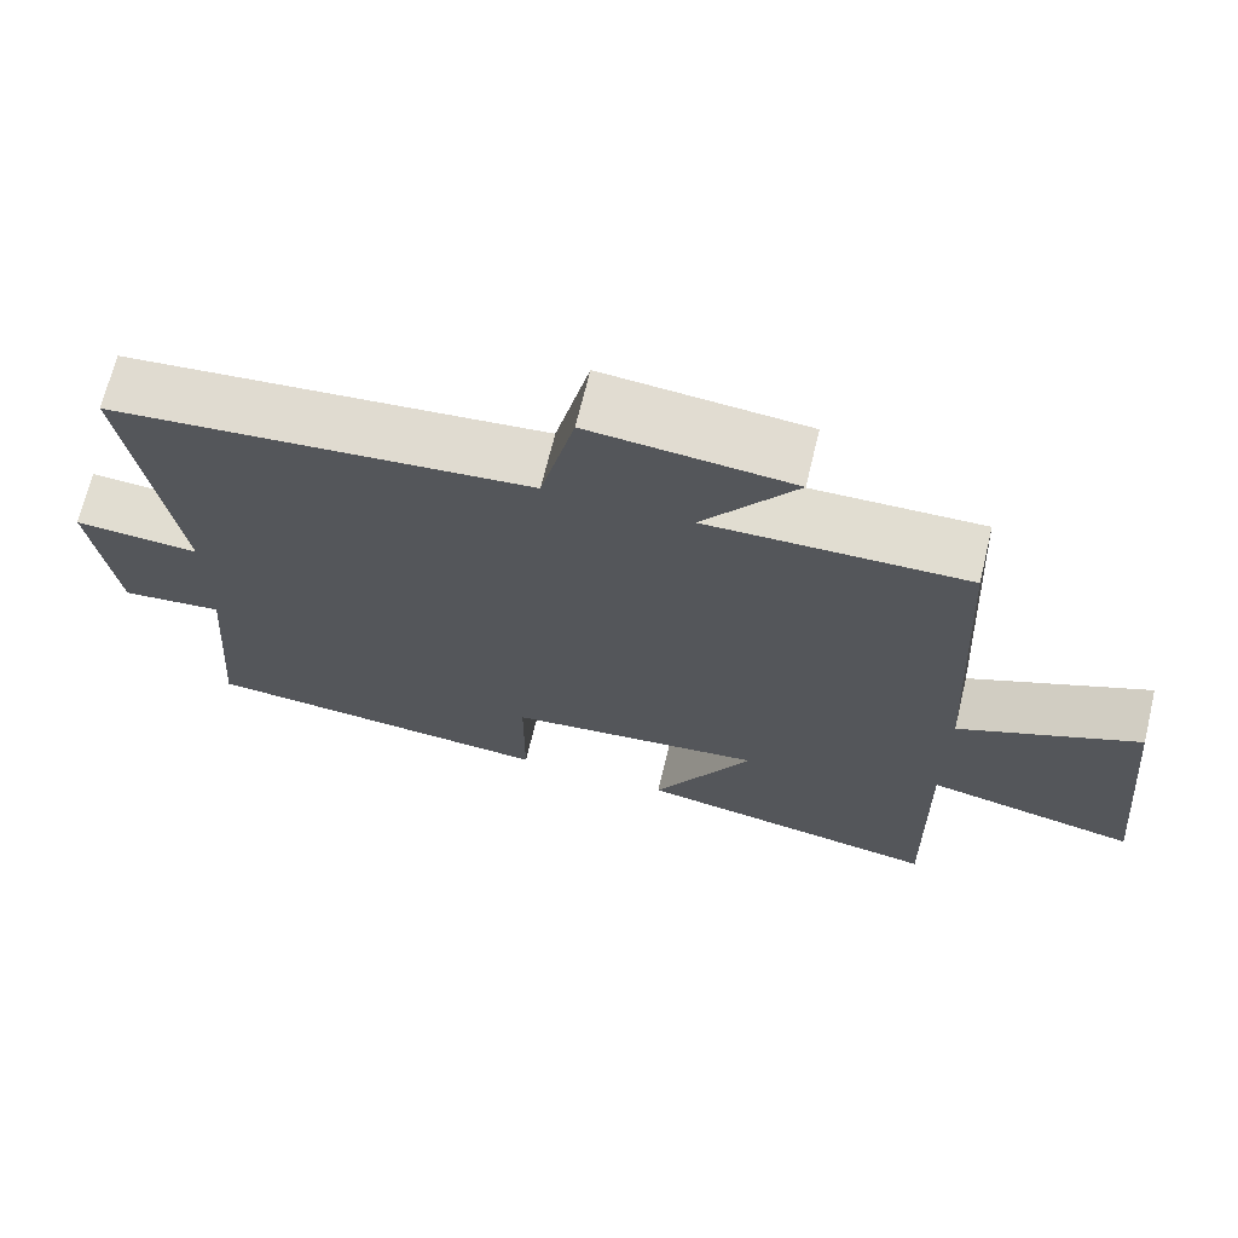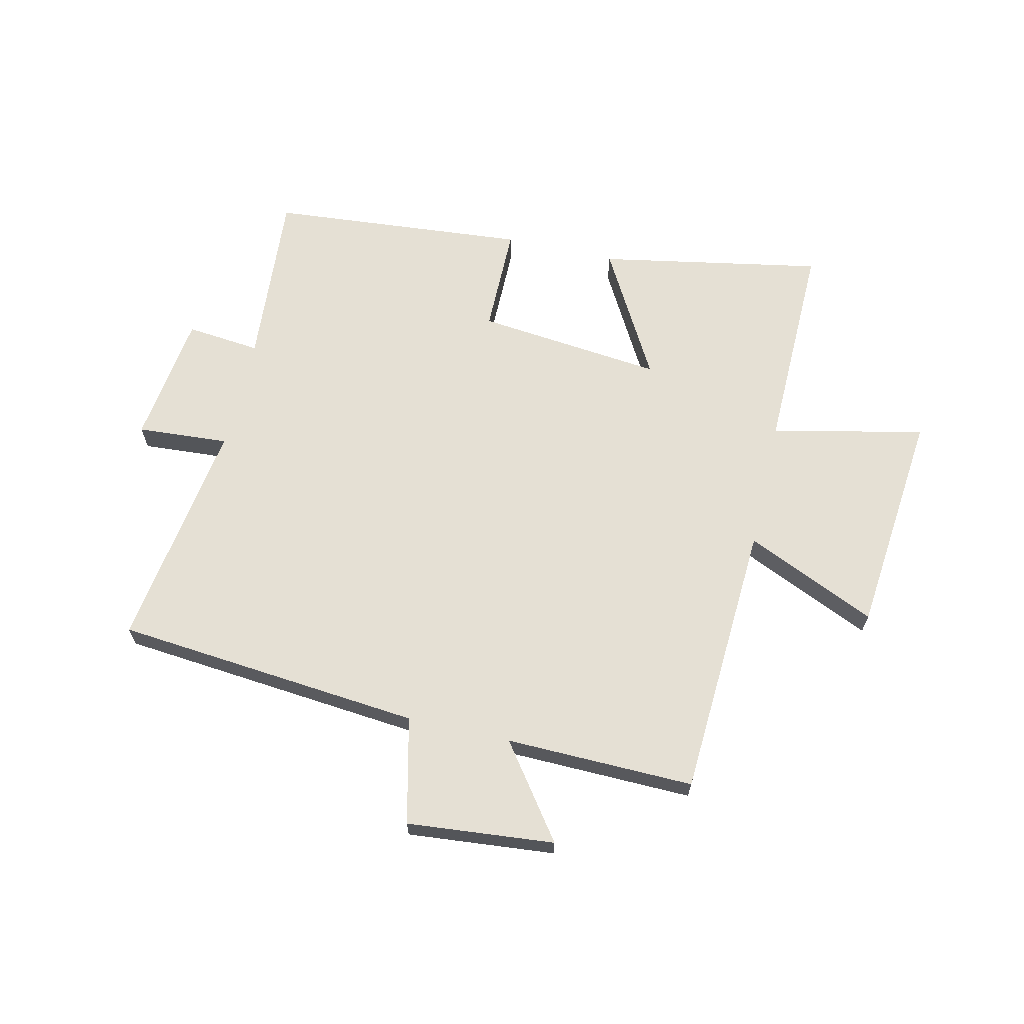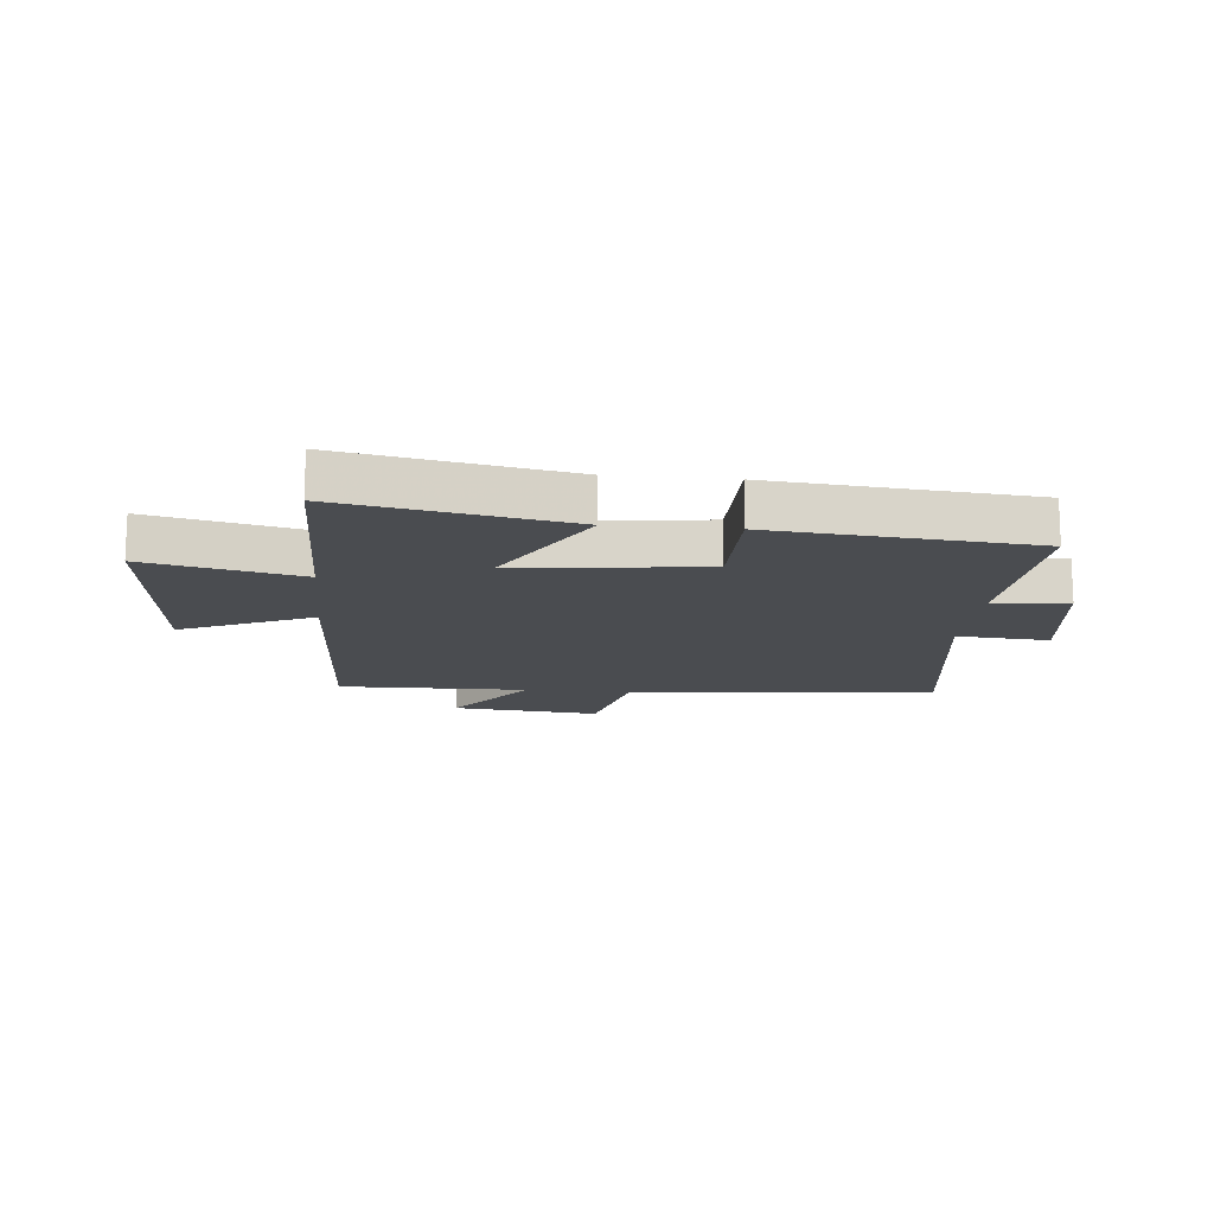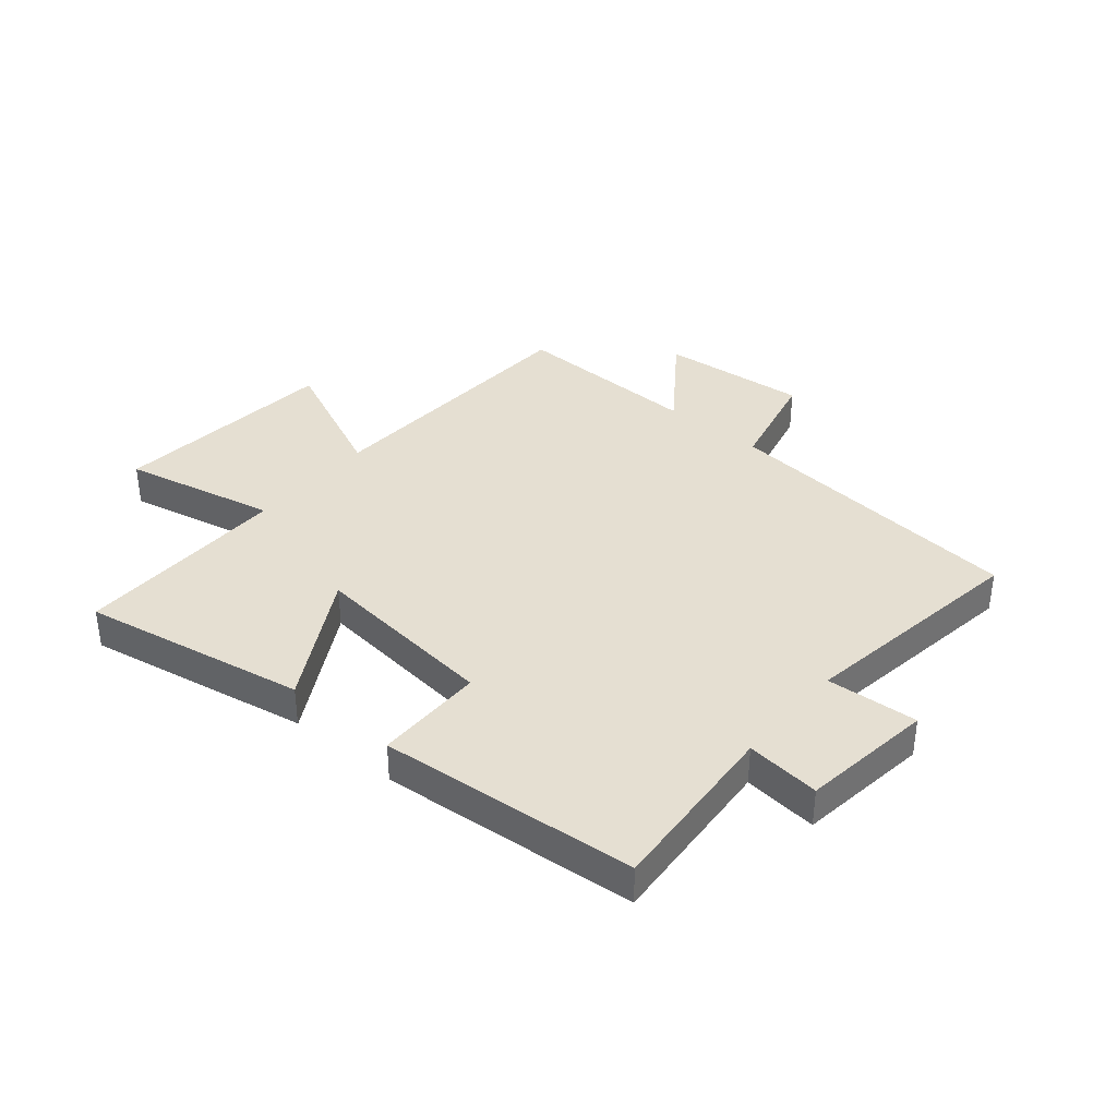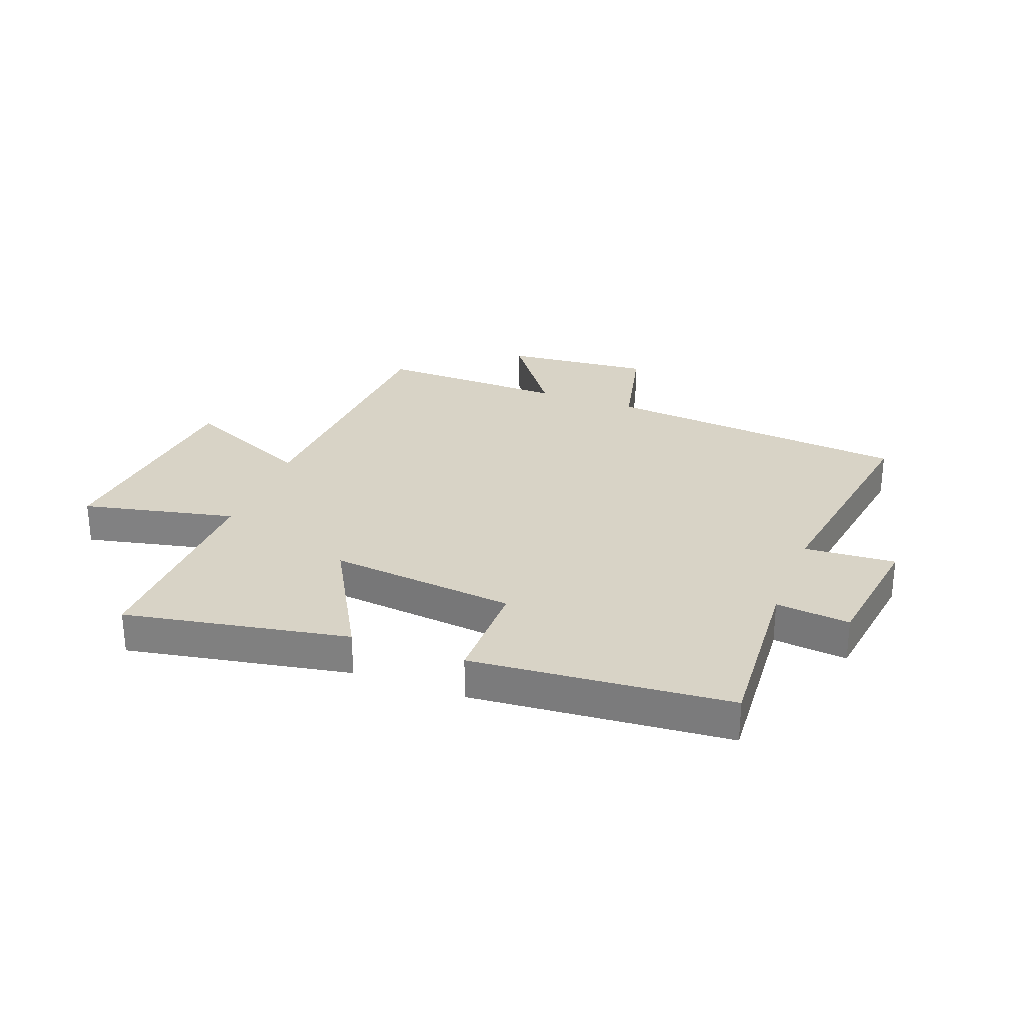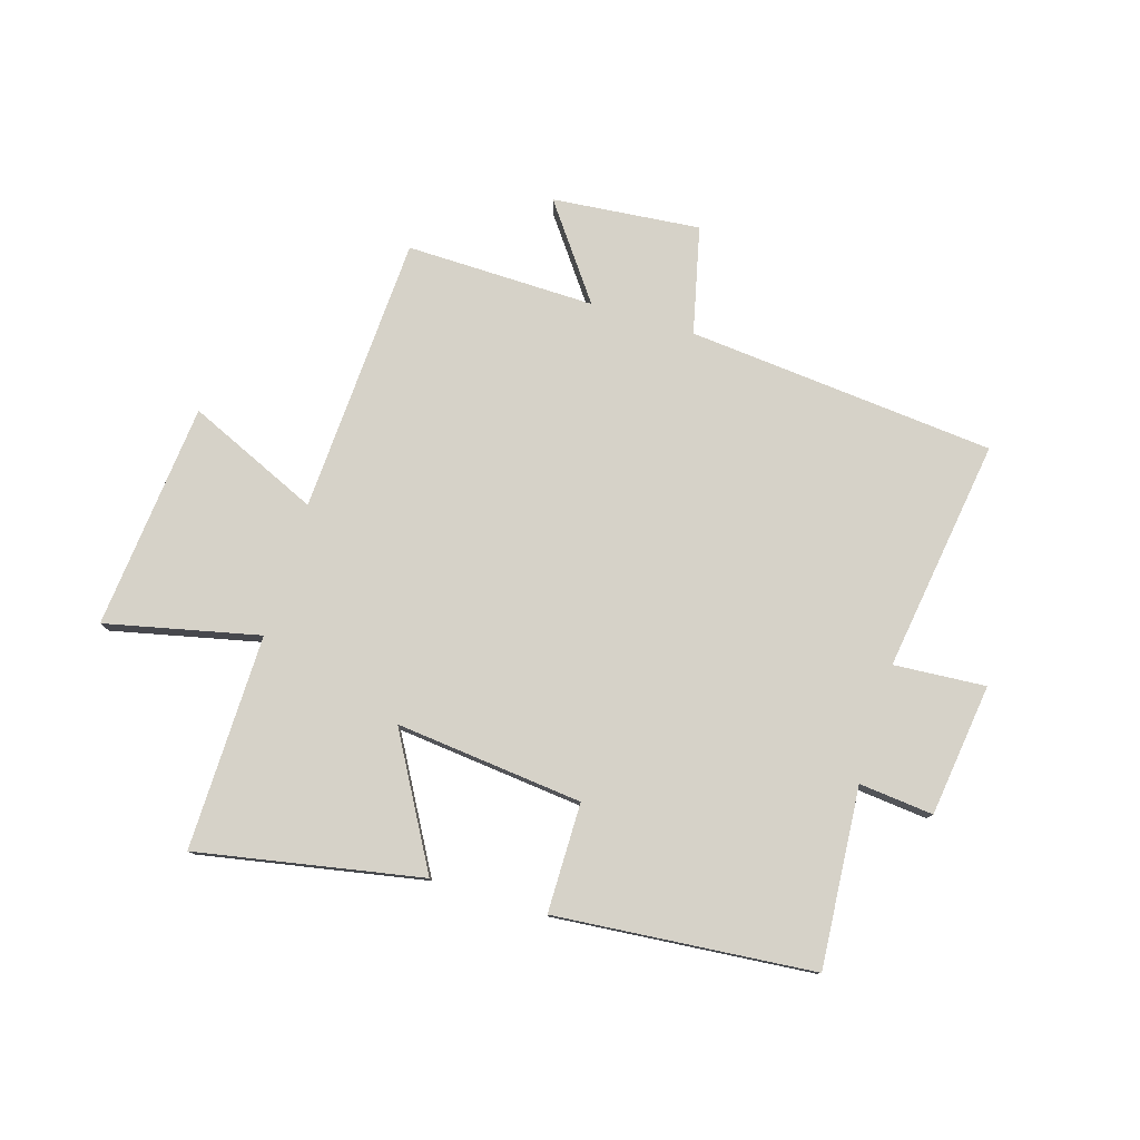
<metadata>
{"format":"obj","ext":"obj","renderer":"f3d","projection":"perspective","resolution":1024,"background":"white","views":[{"elev":68.7,"azim":13.5,"up":"+Z"},{"elev":65.5,"azim":13.0,"up":"+Y"},{"elev":-14.8,"azim":174.4,"up":"+Y"},{"elev":37.3,"azim":-139.9,"up":"+Y"},{"elev":28.2,"azim":-159.1,"up":"+Y"},{"elev":78.4,"azim":-163.1,"up":"+Y"}]}
</metadata>
<code>
v 0.506 0.07 -0.572
v 0.12 0.07 -0.5
v 0.245 0.07 -0.278
v -0.077 0.07 -0.312
v -0.078 0.07 -0.5
v -0.523 0.07 -0.461
v -0.5 0.07 -0.153
v -0.628 0.07 -0.166
v -0.658 0.07 0.062
v -0.5 0.07 0.051
v -0.559 0.07 0.451
v -0.03 0.07 0.5
v 0.013 0.07 0.684
v 0.267 0.07 0.66
v 0.15 0.07 0.5
v 0.475 0.07 0.506
v 0.5 0.07 0.028
v 0.726 0.07 0.129
v 0.764 0.07 -0.261
v 0.5 0.07 -0.202
v 0.506 0 -0.572
v 0.12 0 -0.5
v 0.245 0 -0.278
v -0.077 0 -0.312
v -0.078 0 -0.5
v -0.523 0 -0.461
v -0.5 0 -0.153
v -0.628 0 -0.166
v -0.658 0 0.062
v -0.5 0 0.051
v -0.559 0 0.451
v -0.03 0 0.5
v 0.013 0 0.684
v 0.267 0 0.66
v 0.15 0 0.5
v 0.475 0 0.506
v 0.5 0 0.028
v 0.726 0 0.129
v 0.764 0 -0.261
v 0.5 0 -0.202
f 17 18 19 20
f 15 16 17 20
f 15 20 1
f 12 13 14 15
f 10 11 12 15
f 7 8 9 10
f 7 10 15
f 4 5 6 7
f 3 4 7 15
f 1 2 3
f 1 3 15
f 40 39 38 37
f 40 37 36 35
f 21 40 35
f 35 34 33 32
f 35 32 31 30
f 30 29 28 27
f 35 30 27
f 27 26 25 24
f 35 27 24 23
f 23 22 21
f 35 23 21
f 1 21 22 2
f 2 22 23 3
f 3 23 24 4
f 4 24 25 5
f 5 25 26 6
f 6 26 27 7
f 7 27 28 8
f 8 28 29 9
f 9 29 30 10
f 10 30 31 11
f 11 31 32 12
f 12 32 33 13
f 13 33 34 14
f 14 34 35 15
f 15 35 36 16
f 16 36 37 17
f 17 37 38 18
f 18 38 39 19
f 19 39 40 20
f 20 40 21 1

</code>
